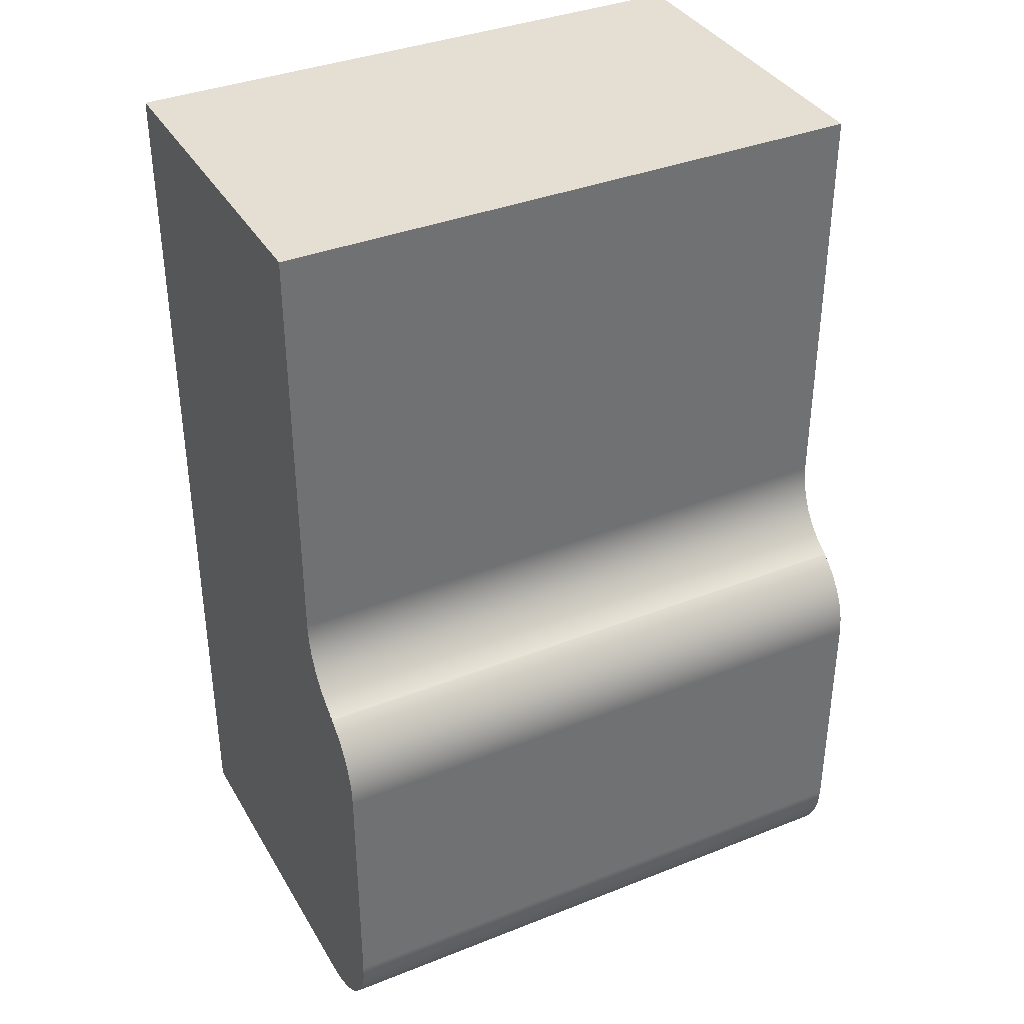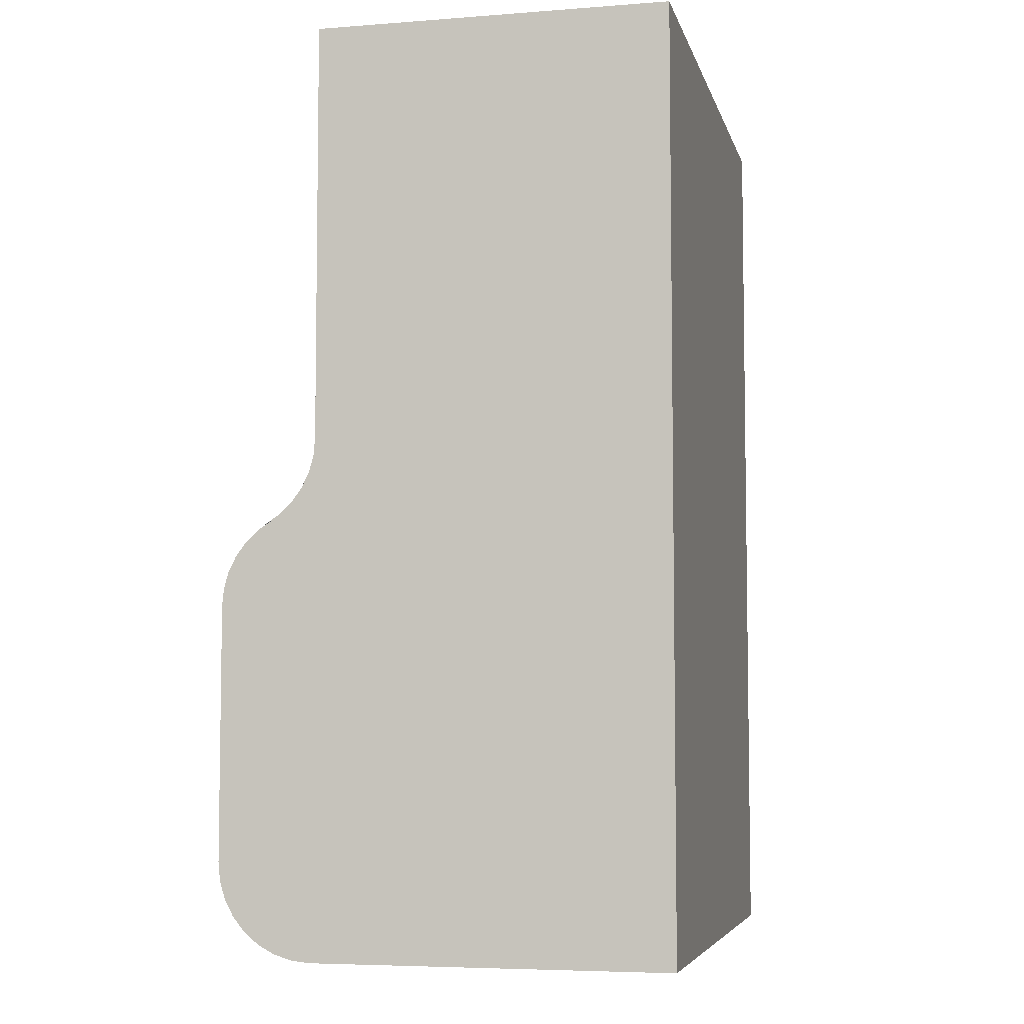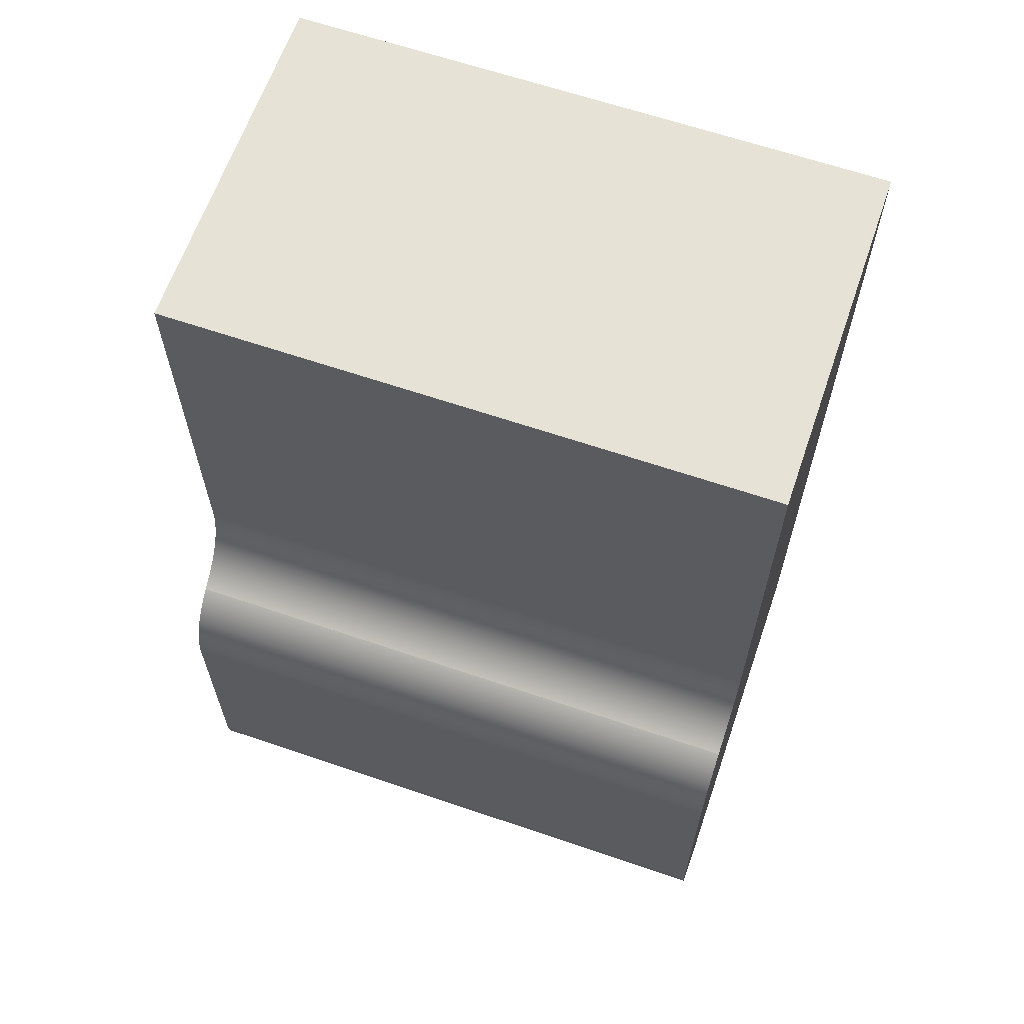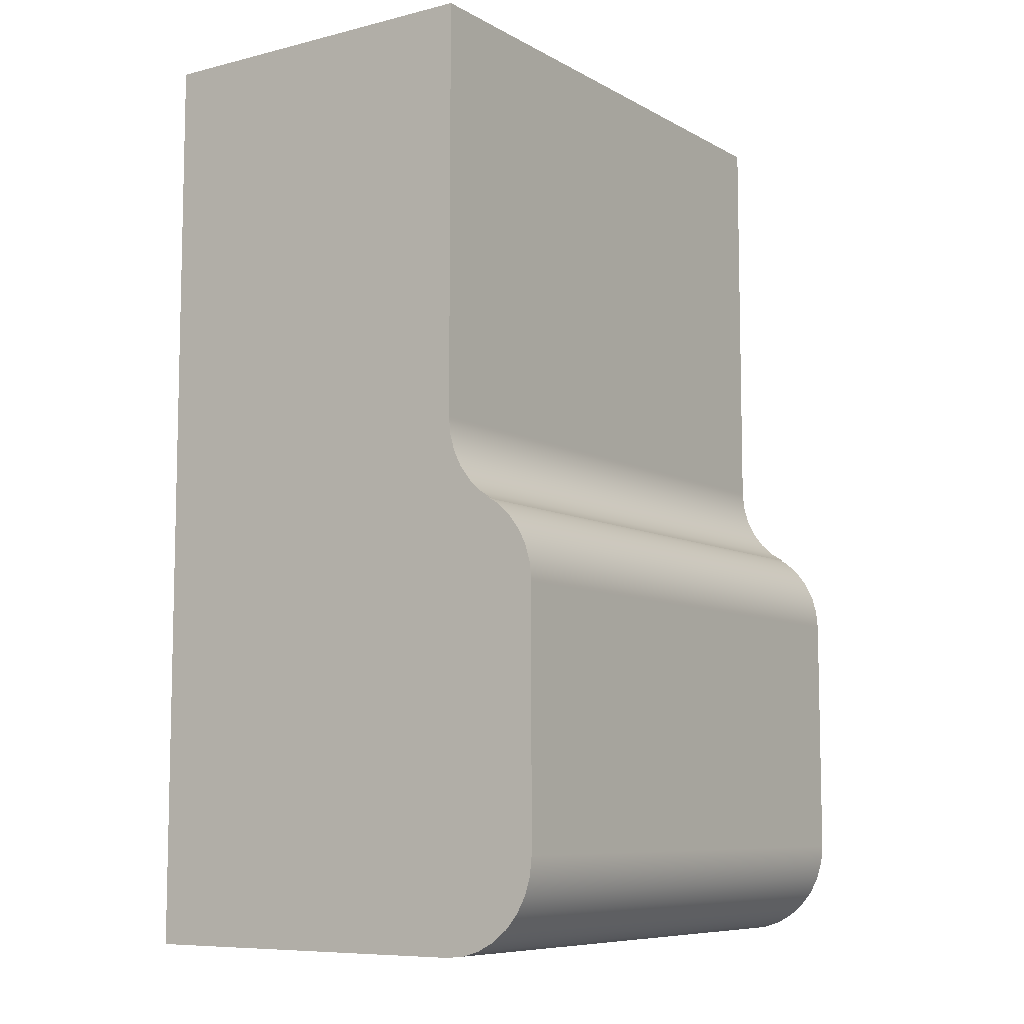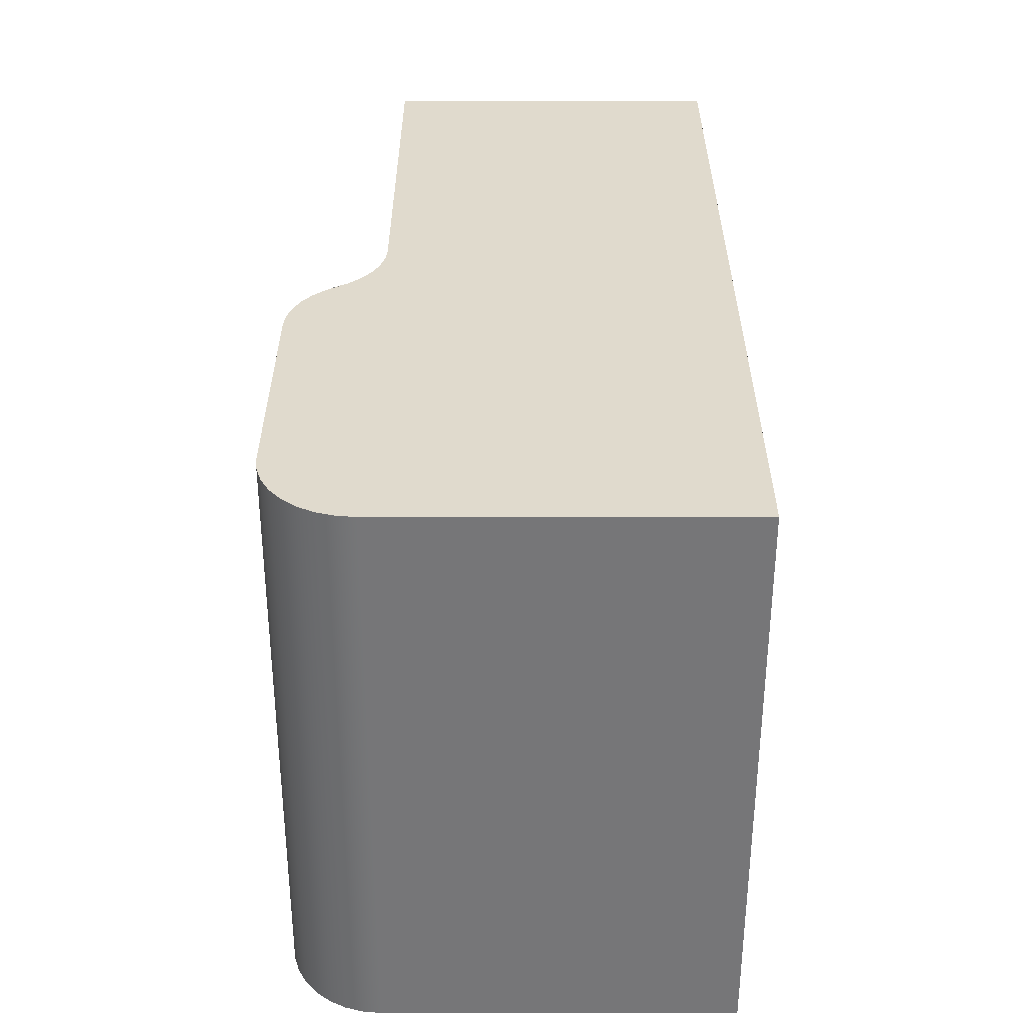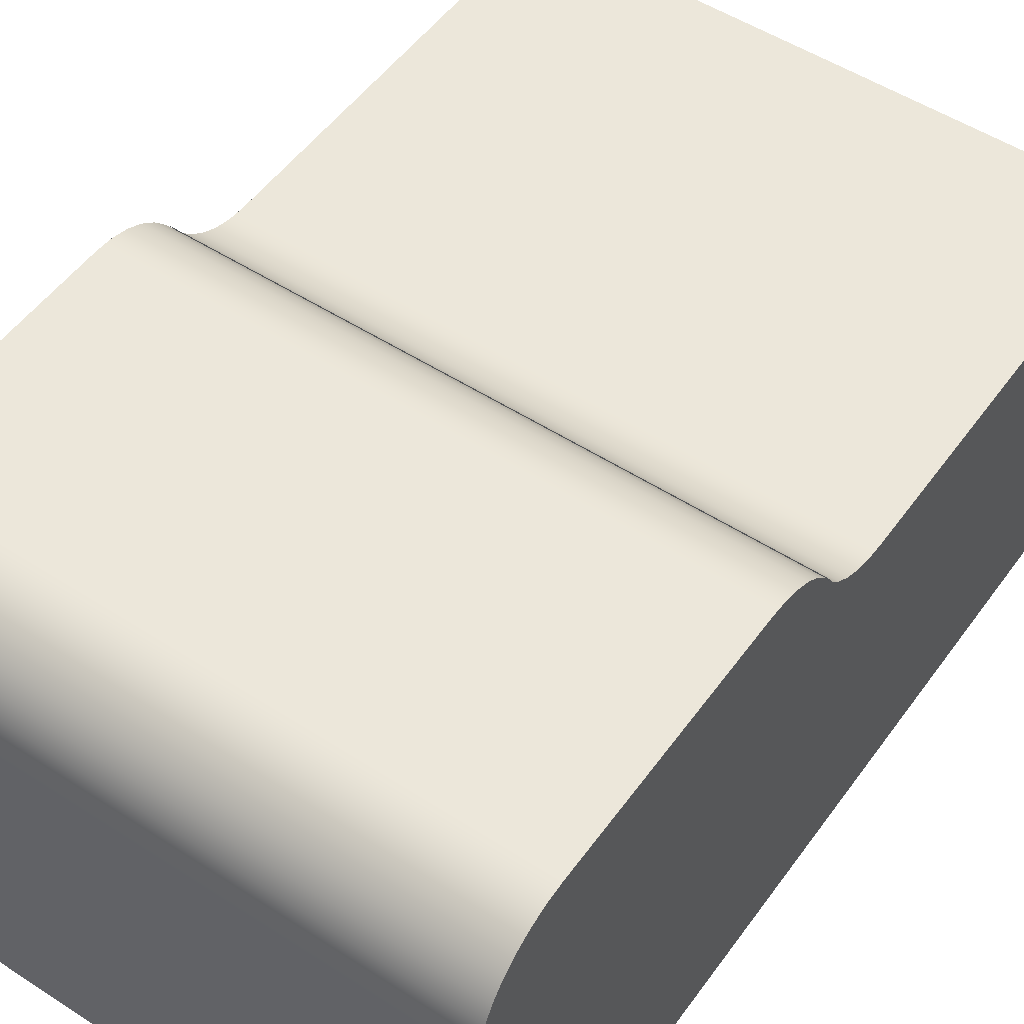
<metadata>
{"format":"obj","ext":"obj","renderer":"f3d","projection":"perspective","resolution":1024,"background":"white","views":[{"elev":36.9,"azim":152.9,"up":"+Z"},{"elev":-5.8,"azim":-76.9,"up":"+Z"},{"elev":63.9,"azim":-161.0,"up":"+Z"},{"elev":-8.2,"azim":124.5,"up":"+Z"},{"elev":-56.9,"azim":-90.0,"up":"+Z"},{"elev":52.1,"azim":-145.1,"up":"+Y"}]}
</metadata>
<code>
v 0 1.721 1.389
v 0 1.659 1.428
v 0 1.604 1.478
v 0 1.56 1.537
v 0 1.527 1.603
v 0 1.507 1.674
v 0 1.5 1.747
v 2.5 1.5 1.747
v 2.5 1.507 1.674
v 2.5 1.527 1.603
v 2.5 1.56 1.537
v 2.5 1.604 1.478
v 2.5 1.659 1.428
v 2.5 1.721 1.389
v 0 1.679 1.411
v 0 1.721 1.389
v 2.5 1.721 1.389
v 2.5 1.679 1.411
v 0 1.9 1.053
v 0 1.893 1.126
v 0 1.873 1.197
v 0 1.84 1.263
v 0 1.796 1.322
v 0 1.741 1.372
v 0 1.679 1.411
v 2.5 1.679 1.411
v 2.5 1.741 1.372
v 2.5 1.796 1.322
v 2.5 1.84 1.263
v 2.5 1.873 1.197
v 2.5 1.893 1.126
v 2.5 1.9 1.053
v 0 1.9 -5.96e-09
v 0 1.9 1.053
v 2.5 1.9 1.053
v 2.5 1.9 -5.96e-09
v 0 1.5 -0.4
v 0 1.578 -0.3923
v 0 1.653 -0.3696
v 0 1.722 -0.3326
v 0 1.783 -0.2828
v 0 1.833 -0.2222
v 0 1.87 -0.1531
v 0 1.892 -0.07804
v 0 1.9 -5.96e-09
v 2.5 1.9 -5.96e-09
v 2.5 1.892 -0.07804
v 2.5 1.87 -0.1531
v 2.5 1.833 -0.2222
v 2.5 1.783 -0.2828
v 2.5 1.722 -0.3326
v 2.5 1.653 -0.3696
v 2.5 1.578 -0.3923
v 2.5 1.5 -0.4
v 0 0 -0.4
v 0 1.5 -0.4
v 2.5 1.5 -0.4
v 2.5 0 -0.4
v 0 0 3.5
v 0 0 -0.4
v 2.5 0 -0.4
v 2.5 0 3.5
v 0 1.5 3.5
v 0 0 3.5
v 2.5 0 3.5
v 2.5 1.5 3.5
v 0 1.5 1.747
v 0 1.5 3.5
v 2.5 1.5 3.5
v 2.5 1.5 1.747
v 2.5 1.5 1.747
v 2.5 1.5 3.5
v 2.5 0 3.5
v 2.5 0 -0.4
v 2.5 1.5 -0.4
v 2.5 1.578 -0.3923
v 2.5 1.653 -0.3696
v 2.5 1.722 -0.3326
v 2.5 1.783 -0.2828
v 2.5 1.833 -0.2222
v 2.5 1.87 -0.1531
v 2.5 1.892 -0.07804
v 2.5 1.9 -5.96e-09
v 2.5 1.9 1.053
v 2.5 1.893 1.126
v 2.5 1.873 1.197
v 2.5 1.84 1.263
v 2.5 1.796 1.322
v 2.5 1.741 1.372
v 2.5 1.679 1.411
v 2.5 1.721 1.389
v 2.5 1.659 1.428
v 2.5 1.604 1.478
v 2.5 1.56 1.537
v 2.5 1.527 1.603
v 2.5 1.507 1.674
v 0 1.5 3.5
v 0 1.5 1.747
v 0 1.507 1.674
v 0 1.527 1.603
v 0 1.56 1.537
v 0 1.604 1.478
v 0 1.659 1.428
v 0 1.721 1.389
v 0 1.679 1.411
v 0 1.741 1.372
v 0 1.796 1.322
v 0 1.84 1.263
v 0 1.873 1.197
v 0 1.893 1.126
v 0 1.9 1.053
v 0 1.9 -5.96e-09
v 0 1.892 -0.07804
v 0 1.87 -0.1531
v 0 1.833 -0.2222
v 0 1.783 -0.2828
v 0 1.722 -0.3326
v 0 1.653 -0.3696
v 0 1.578 -0.3923
v 0 1.5 -0.4
v 0 0 -0.4
v 0 0 3.5
g 6ccb7ee6-e2c5-11ea-ba0f-54bf646e7e1f
f 14 1 13
f 13 1 2
f 13 2 3
f 13 3 12
f 12 3 4
f 12 4 11
f 11 4 5
f 11 5 10
f 10 5 6
f 10 6 9
f 9 6 8
f 8 6 7
g 6ccc909e-e2c5-11ea-9169-54bf646e7e1f
f 15 16 18
f 18 16 17
g 6ccd7ae2-e2c5-11ea-be7e-54bf646e7e1f
f 32 19 31
f 31 19 20
f 31 20 21
f 31 21 30
f 30 21 22
f 30 22 29
f 29 22 23
f 29 23 28
f 28 23 24
f 28 24 27
f 27 24 26
f 26 24 25
g 6ccfc512-e2c5-11ea-8917-54bf646e7e1f
f 33 34 36
f 36 34 35
g 6cd0af90-e2c5-11ea-8b77-54bf646e7e1f
f 54 37 53
f 53 37 38
f 53 38 52
f 52 38 39
f 52 39 51
f 51 39 40
f 51 40 50
f 50 40 41
f 50 41 49
f 49 41 42
f 49 42 48
f 48 42 43
f 48 43 47
f 47 43 44
f 47 44 46
f 46 44 45
g 6cd19a0c-e2c5-11ea-b692-54bf646e7e1f
f 55 56 58
f 58 56 57
g 6cd28494-e2c5-11ea-9e06-54bf646e7e1f
f 59 60 62
f 62 60 61
g 6cd3961c-e2c5-11ea-9d9f-54bf646e7e1f
f 63 64 66
f 66 64 65
g 6cd48092-e2c5-11ea-9c29-54bf646e7e1f
f 67 68 70
f 70 68 69
g 6cd56afa-e2c5-11ea-817d-54bf646e7e1f
f 72 73 71
f 71 73 74
f 71 74 96
f 96 74 95
f 95 74 75
f 95 75 94
f 94 75 93
f 93 75 92
f 92 75 90
f 92 90 91
f 90 75 84
f 84 75 76
f 84 76 83
f 83 76 77
f 83 77 78
f 78 79 83
f 83 79 80
f 83 80 81
f 81 82 83
f 85 86 84
f 84 86 87
f 84 87 88
f 88 89 84
f 84 89 90
g 6cd67c92-e2c5-11ea-a30b-54bf646e7e1f
f 97 98 122
f 122 98 121
f 121 98 99
f 121 99 100
f 121 100 120
f 120 100 101
f 120 101 102
f 102 103 120
f 120 103 105
f 120 105 111
f 111 105 106
f 111 106 107
f 103 104 105
f 107 108 111
f 111 108 109
f 111 109 110
f 120 111 119
f 119 111 112
f 119 112 118
f 118 112 117
f 117 112 116
f 116 112 115
f 115 112 114
f 114 112 113

</code>
